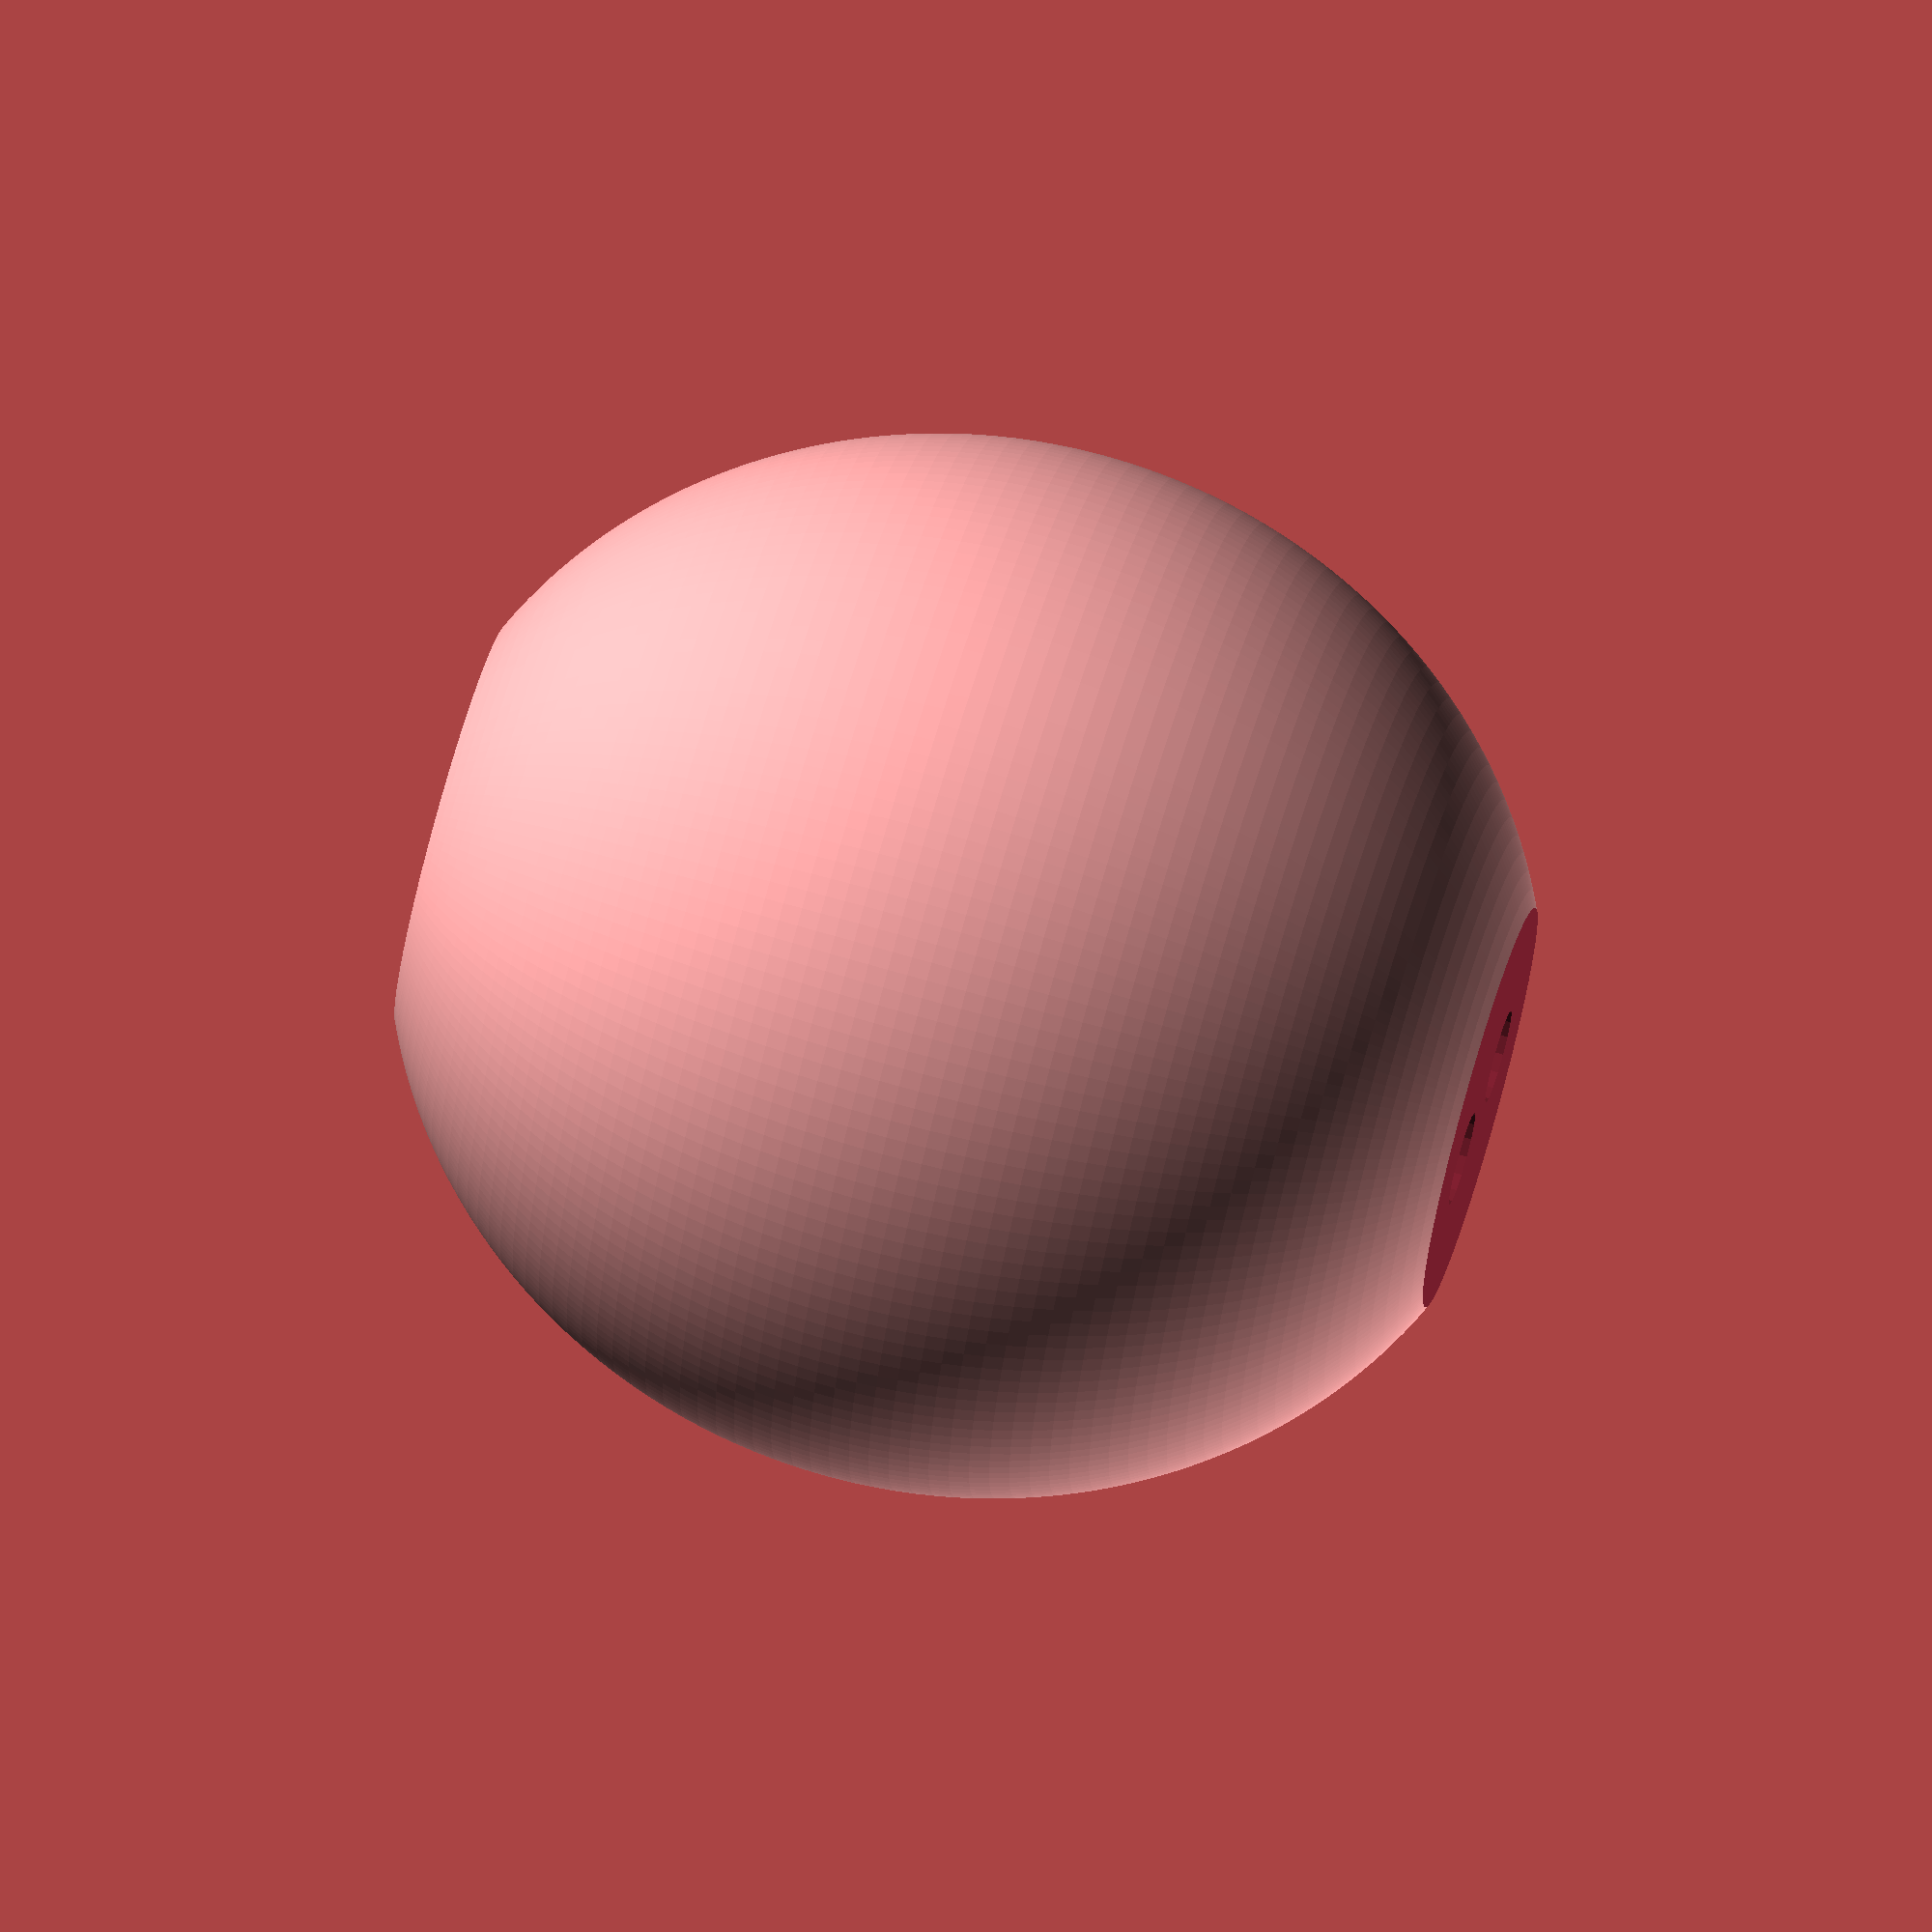
<openscad>
$fn=180;

eps1 = 0.01;
eps2 = 2*eps1;

d1=5;
d2=55;  // 70

module v1() {
difference() {
  sphere(d=d2);
    
  translate([-(d2+eps2)/2, -(d2+eps2)/2, -d2/2-eps1]) cube([d2+eps2, d2+eps2, d2/2+eps1]);
    
  translate([d1, 0, -eps1]) cylinder(d=d1, h=eps2+d2/2, $fn=16);
  translate([-d1, 0, -eps1]) cylinder(d=d1, h=eps2+d2/2, $fn=16);
    
  translate([0, 0, d2/2]) hull() {
    translate([d1, 0, 0]) sphere(d=d1, $fn=16); 
    translate([-d1, 0, 0]) sphere(d=d1, $fn=16); 
  }
}
}

k1 = 1.1;
k = 0.92;
k2 = (k1 * k)/2;
s = d1*1.5;

//'v1();

difference() {
 scale([1, 1, k1]) sphere(d=d2);
    
    // cut top
 translate([0, 0, d2*k2]) cylinder(d=d2+eps1, h=d2);
    
    // Cut bottom
 translate([0, 0, -d2*k2]) mirror([0, 0, 1]) cylinder(d=d2+eps1, h=d2);
    
      // hole 1
      translate([s/2, 0, -(k1*d2/2+eps1)]) cylinder(d=d1, h=1.3*d2+eps2, $fn=16);
    // hole 2
     translate([-s/2, 0, -(k1*d2/2+eps1)]) cylinder(d=d1, h=1.3*d2+eps2, $fn=16);

// string cavity
  translate([0, 0, k2*d2]) hull() {
    translate([s/2, 0, 0]) sphere(d=d1, $fn=16); 
    translate([-s/2, 0, 0]) sphere(d=d1, $fn=16); 
  }

}


</openscad>
<views>
elev=287.5 azim=335.5 roll=106.1 proj=o view=solid
</views>
